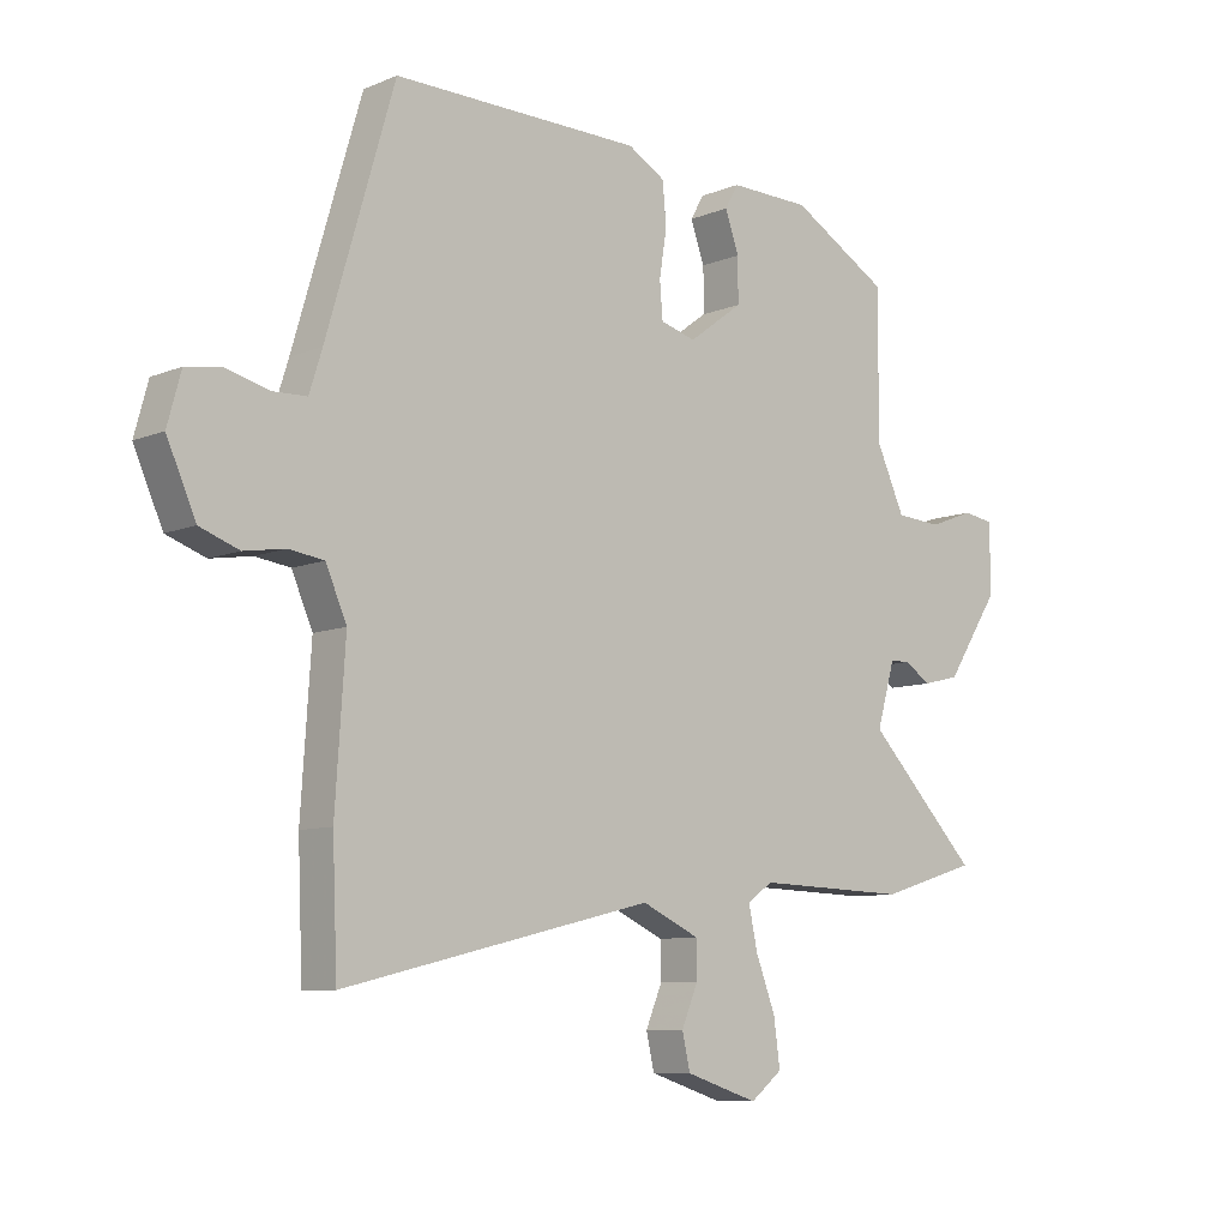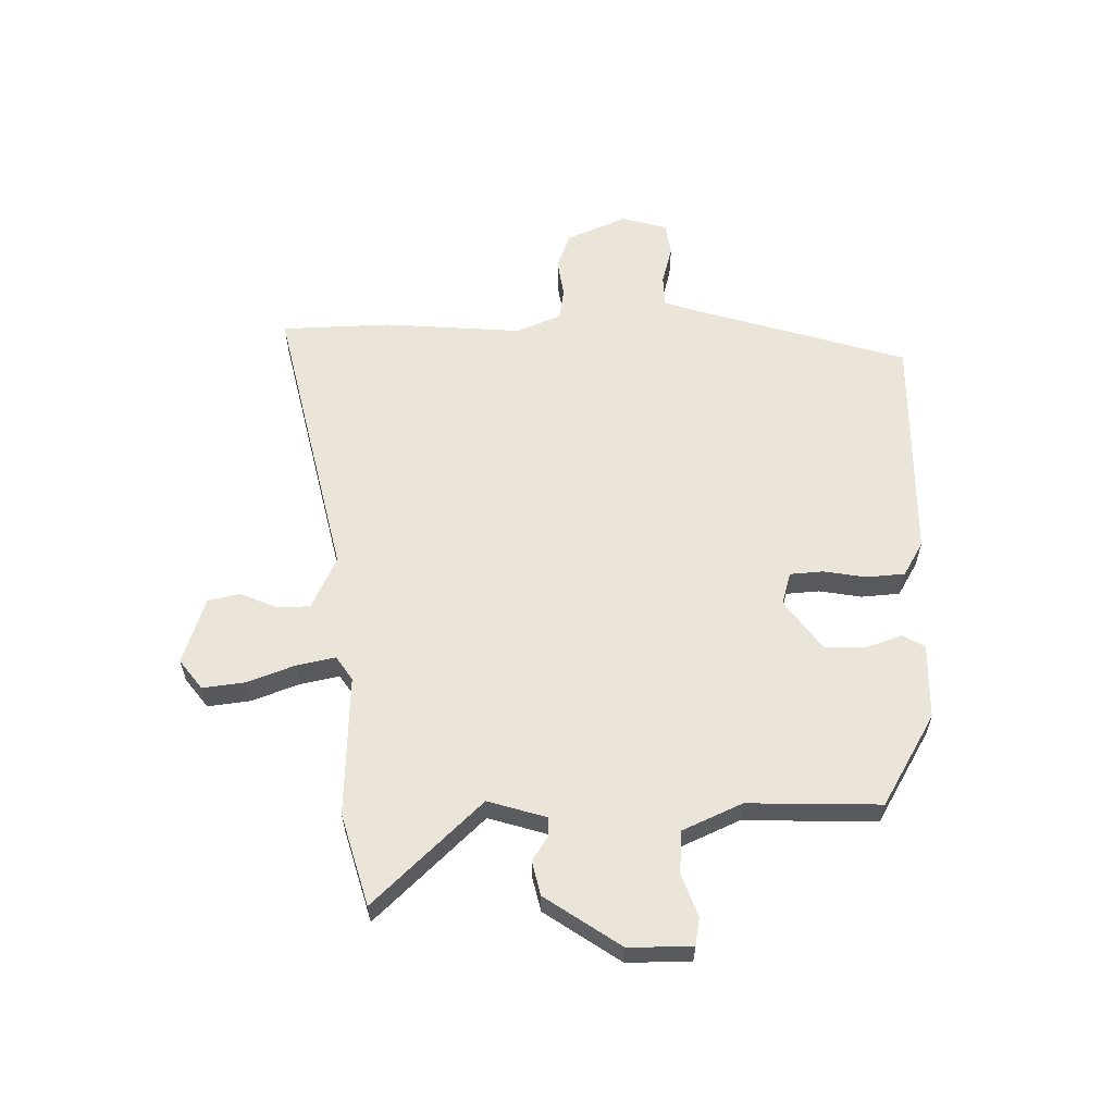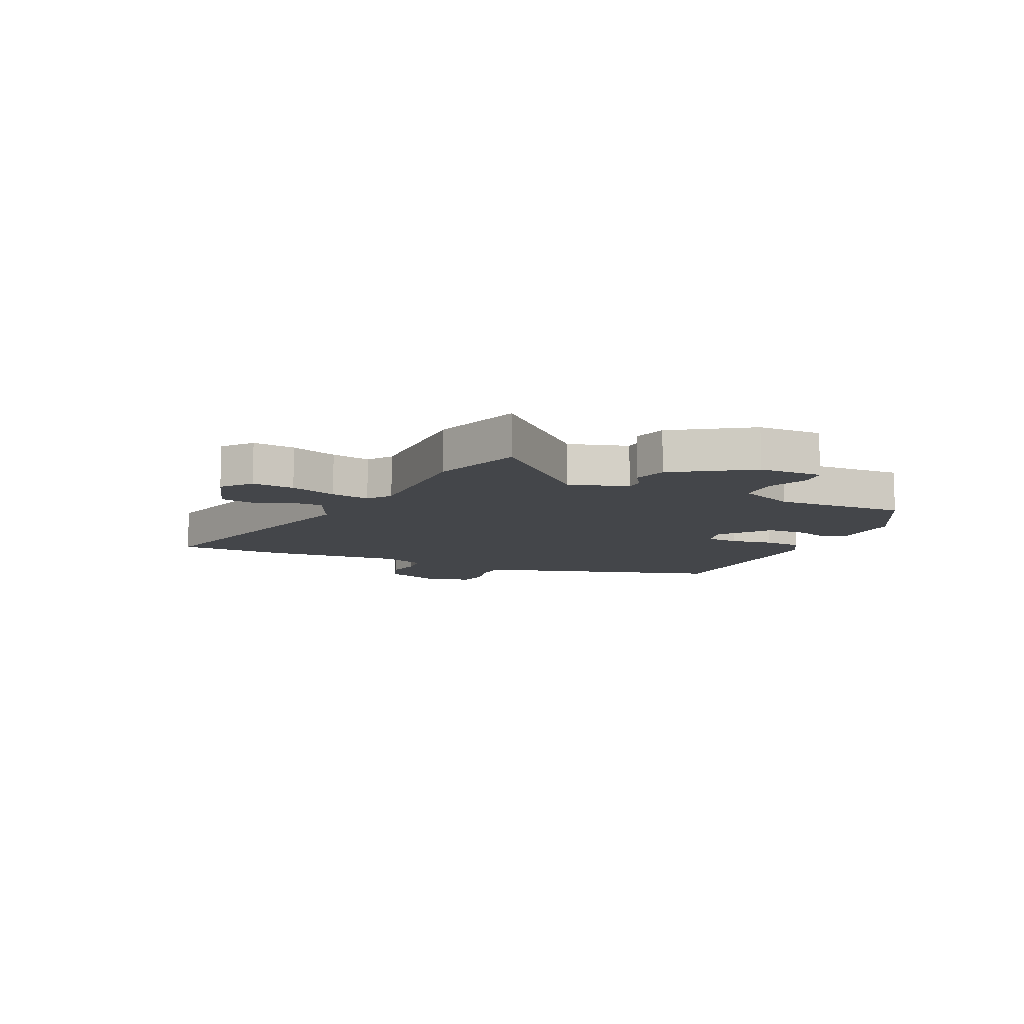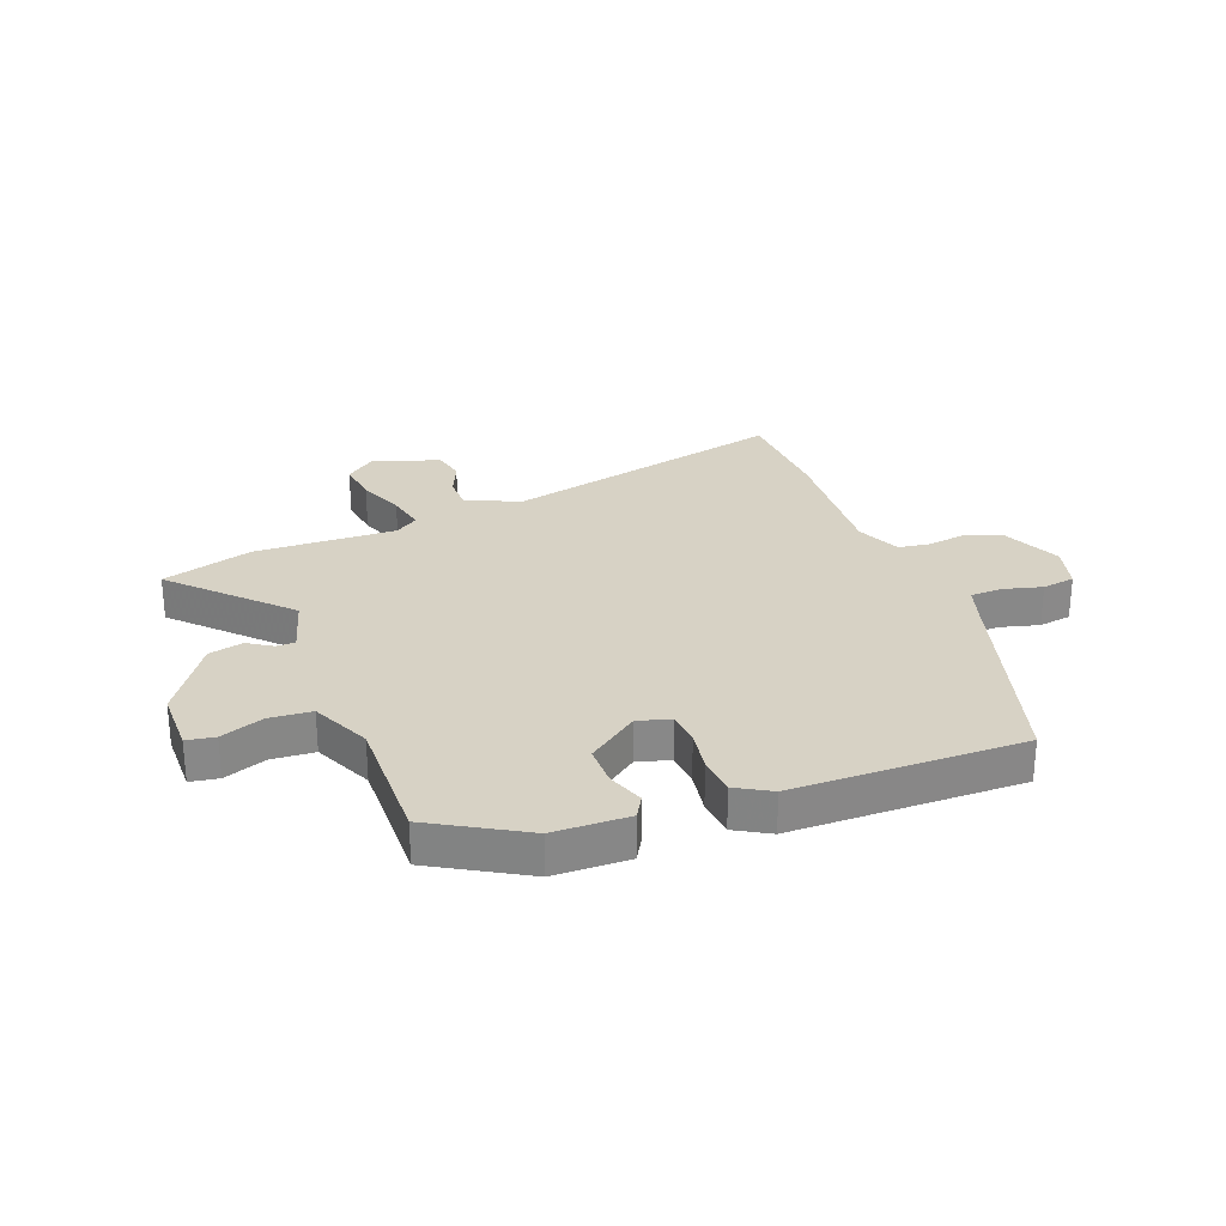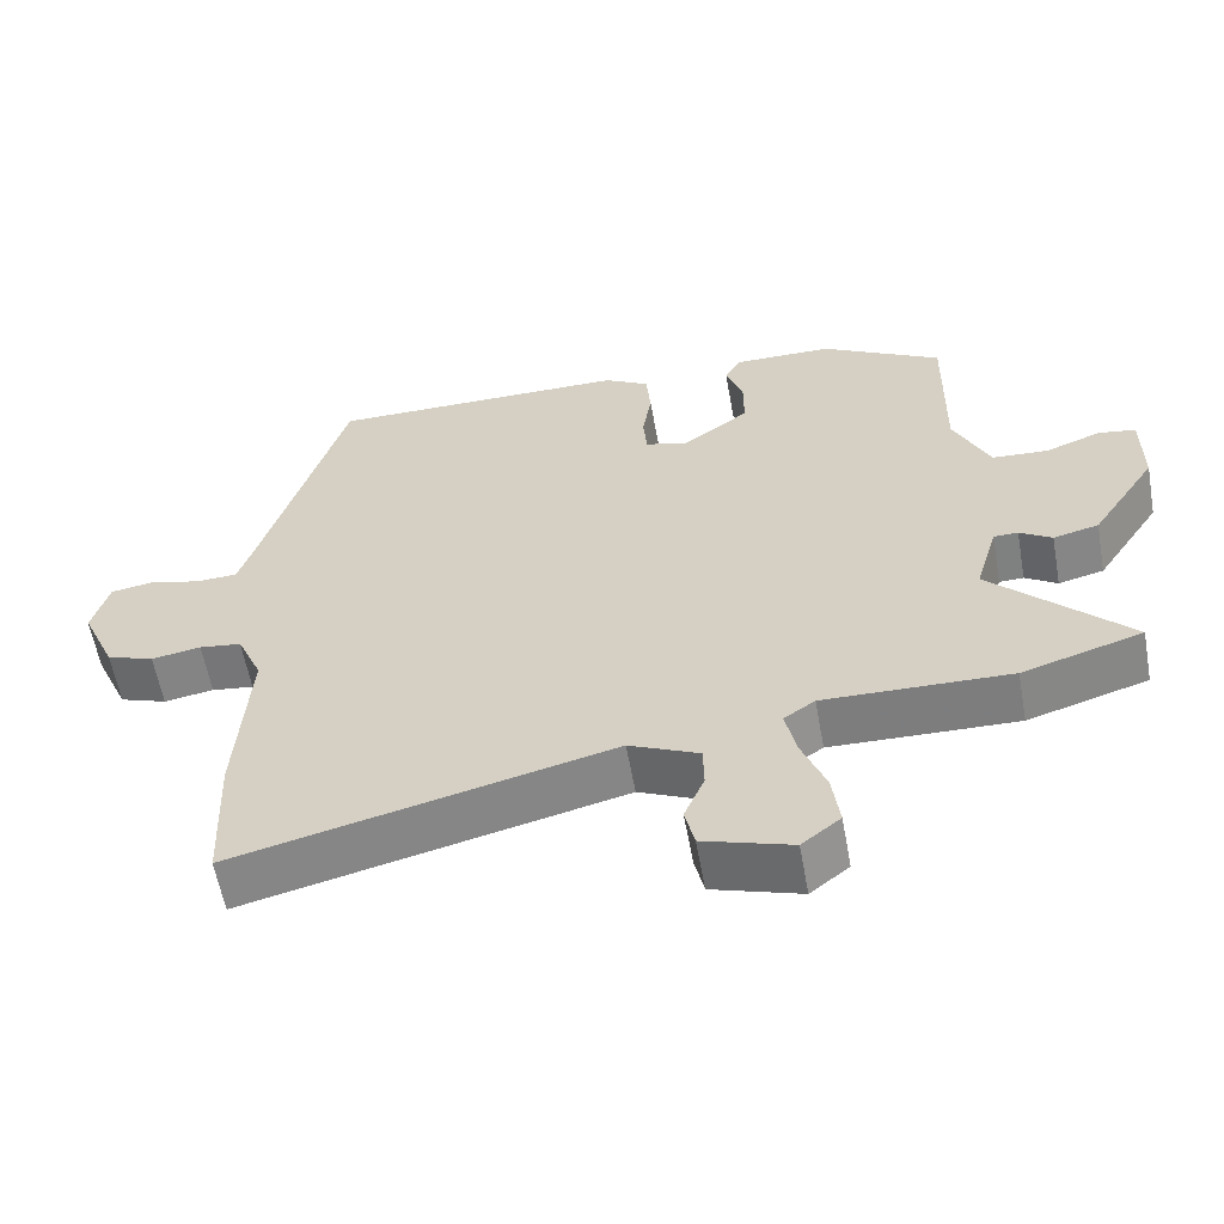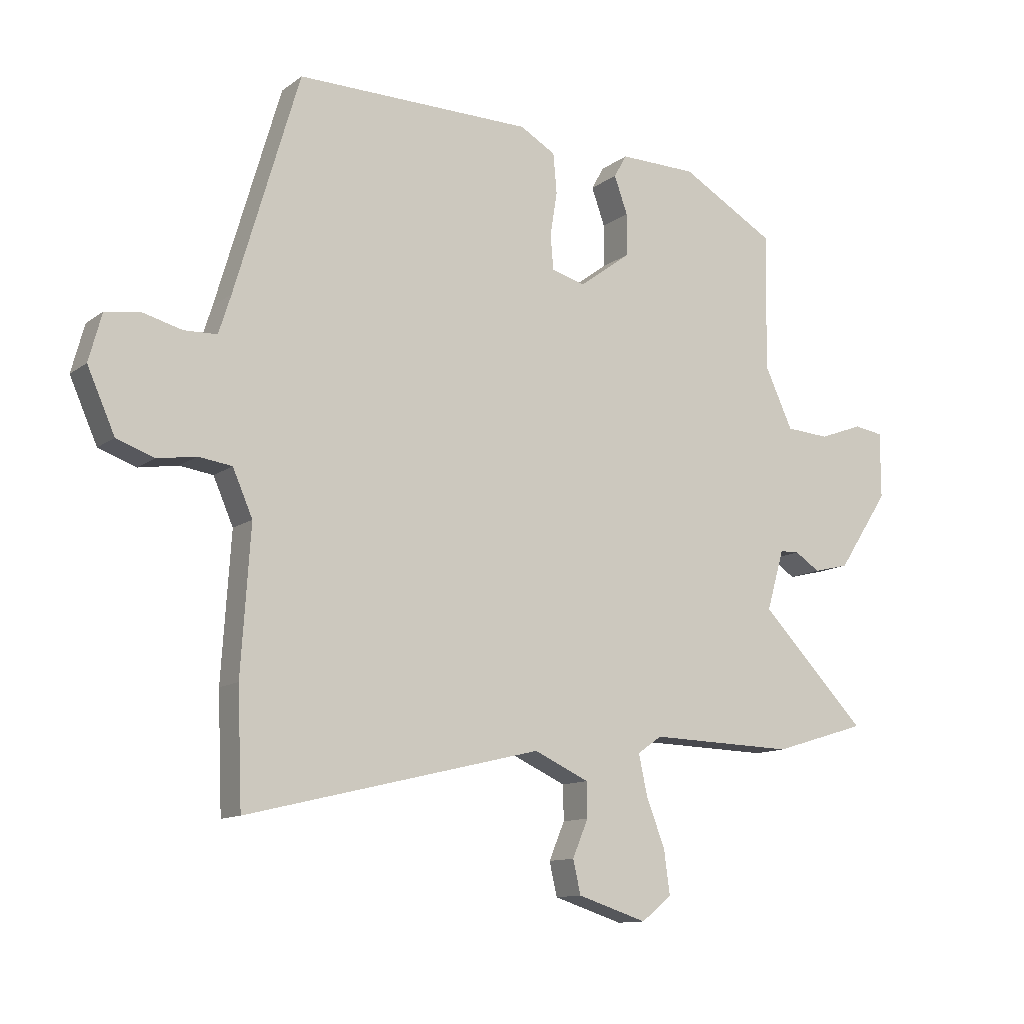
<metadata>
{"format":"obj","ext":"obj","renderer":"f3d","projection":"perspective","resolution":1024,"background":"white","views":[{"elev":-8.8,"azim":137.5,"up":"+Z"},{"elev":59.4,"azim":-90.4,"up":"+Y"},{"elev":-9.4,"azim":-114.7,"up":"+Y"},{"elev":27.5,"azim":-20.7,"up":"+Y"},{"elev":-59.5,"azim":-169.8,"up":"+Z"},{"elev":-11.8,"azim":148.8,"up":"+Z"}]}
</metadata>
<code>
v 0.419 0.07 0.507
v 0.529 0.07 0.133
v 0.55 0.07 0.067
v 0.606 0.07 0.065
v 0.675 0.07 0.083
v 0.733 0.07 0.074
v 0.755 0.07 -0.007
v 0.708 0.07 -0.113
v 0.644 0.07 -0.136
v 0.577 0.07 -0.125
v 0.52 0.07 -0.133
v 0.486 0.07 -0.211
v 0.502 0.07 -0.456
v 0.494 0.07 -0.651
v -0.012 0.07 -0.529
v -0.106 0.07 -0.572
v -0.107 0.07 -0.631
v -0.08 0.07 -0.695
v -0.093 0.07 -0.752
v -0.212 0.07 -0.79
v -0.264 0.07 -0.749
v -0.254 0.07 -0.674
v -0.222 0.07 -0.591
v -0.207 0.07 -0.522
v -0.249 0.07 -0.493
v -0.499 0.07 -0.5
v -0.66 0.07 -0.451
v -0.477 0.07 -0.263
v -0.507 0.07 -0.16
v -0.54 0.07 -0.159
v -0.583 0.07 -0.187
v -0.644 0.07 -0.172
v -0.732 0.07 -0.039
v -0.732 0.07 0.074
v -0.682 0.07 0.082
v -0.607 0.07 0.054
v -0.532 0.07 0.059
v -0.484 0.07 0.163
v -0.488 0.07 0.397
v -0.326 0.07 0.49
v -0.193 0.07 0.492
v -0.171 0.07 0.453
v -0.194 0.07 0.389
v -0.194 0.07 0.317
v -0.105 0.07 0.251
v -0.047 0.07 0.267
v -0.042 0.07 0.326
v -0.054 0.07 0.401
v -0.048 0.07 0.469
v 0.013 0.07 0.504
v 0.419 0 0.507
v 0.529 0 0.133
v 0.55 0 0.067
v 0.606 0 0.065
v 0.675 0 0.083
v 0.733 0 0.074
v 0.755 0 -0.007
v 0.708 0 -0.113
v 0.644 0 -0.136
v 0.577 0 -0.125
v 0.52 0 -0.133
v 0.486 0 -0.211
v 0.502 0 -0.456
v 0.494 0 -0.651
v -0.012 0 -0.529
v -0.106 0 -0.572
v -0.107 0 -0.631
v -0.08 0 -0.695
v -0.093 0 -0.752
v -0.212 0 -0.79
v -0.264 0 -0.749
v -0.254 0 -0.674
v -0.222 0 -0.591
v -0.207 0 -0.522
v -0.249 0 -0.493
v -0.499 0 -0.5
v -0.66 0 -0.451
v -0.477 0 -0.263
v -0.507 0 -0.16
v -0.54 0 -0.159
v -0.583 0 -0.187
v -0.644 0 -0.172
v -0.732 0 -0.039
v -0.732 0 0.074
v -0.682 0 0.082
v -0.607 0 0.054
v -0.532 0 0.059
v -0.484 0 0.163
v -0.488 0 0.397
v -0.326 0 0.49
v -0.193 0 0.492
v -0.171 0 0.453
v -0.194 0 0.389
v -0.194 0 0.317
v -0.105 0 0.251
v -0.047 0 0.267
v -0.042 0 0.326
v -0.054 0 0.401
v -0.048 0 0.469
v 0.013 0 0.504
f 47 48 49 50
f 46 47 50 1
f 40 41 42 43
f 38 39 40 43
f 37 38 43 44
f 33 34 35 36
f 33 36 37
f 30 31 32 33
f 29 30 33 37
f 28 29 37 44
f 25 26 27 28
f 24 25 28 44
f 20 21 22 23
f 20 23 24
f 17 18 19 20
f 16 17 20 24
f 15 16 24 44
f 12 13 14 15
f 11 12 15
f 7 8 9 10
f 7 10 11
f 4 5 6 7
f 3 4 7 11
f 2 3 11 15
f 46 1 2 15
f 15 44 45
f 15 45 46
f 100 99 98 97
f 51 100 97 96
f 93 92 91 90
f 93 90 89 88
f 94 93 88 87
f 86 85 84 83
f 87 86 83
f 83 82 81 80
f 87 83 80 79
f 94 87 79 78
f 78 77 76 75
f 94 78 75 74
f 73 72 71 70
f 74 73 70
f 70 69 68 67
f 74 70 67 66
f 94 74 66 65
f 65 64 63 62
f 65 62 61
f 60 59 58 57
f 61 60 57
f 57 56 55 54
f 61 57 54 53
f 65 61 53 52
f 65 52 51 96
f 95 94 65
f 96 95 65
f 1 51 52 2
f 2 52 53 3
f 3 53 54 4
f 4 54 55 5
f 5 55 56 6
f 6 56 57 7
f 7 57 58 8
f 8 58 59 9
f 9 59 60 10
f 10 60 61 11
f 11 61 62 12
f 12 62 63 13
f 13 63 64 14
f 14 64 65 15
f 15 65 66 16
f 16 66 67 17
f 17 67 68 18
f 18 68 69 19
f 19 69 70 20
f 20 70 71 21
f 21 71 72 22
f 22 72 73 23
f 23 73 74 24
f 24 74 75 25
f 25 75 76 26
f 26 76 77 27
f 27 77 78 28
f 28 78 79 29
f 29 79 80 30
f 30 80 81 31
f 31 81 82 32
f 32 82 83 33
f 33 83 84 34
f 34 84 85 35
f 35 85 86 36
f 36 86 87 37
f 37 87 88 38
f 38 88 89 39
f 39 89 90 40
f 40 90 91 41
f 41 91 92 42
f 42 92 93 43
f 43 93 94 44
f 44 94 95 45
f 45 95 96 46
f 46 96 97 47
f 47 97 98 48
f 48 98 99 49
f 49 99 100 50
f 50 100 51 1

</code>
